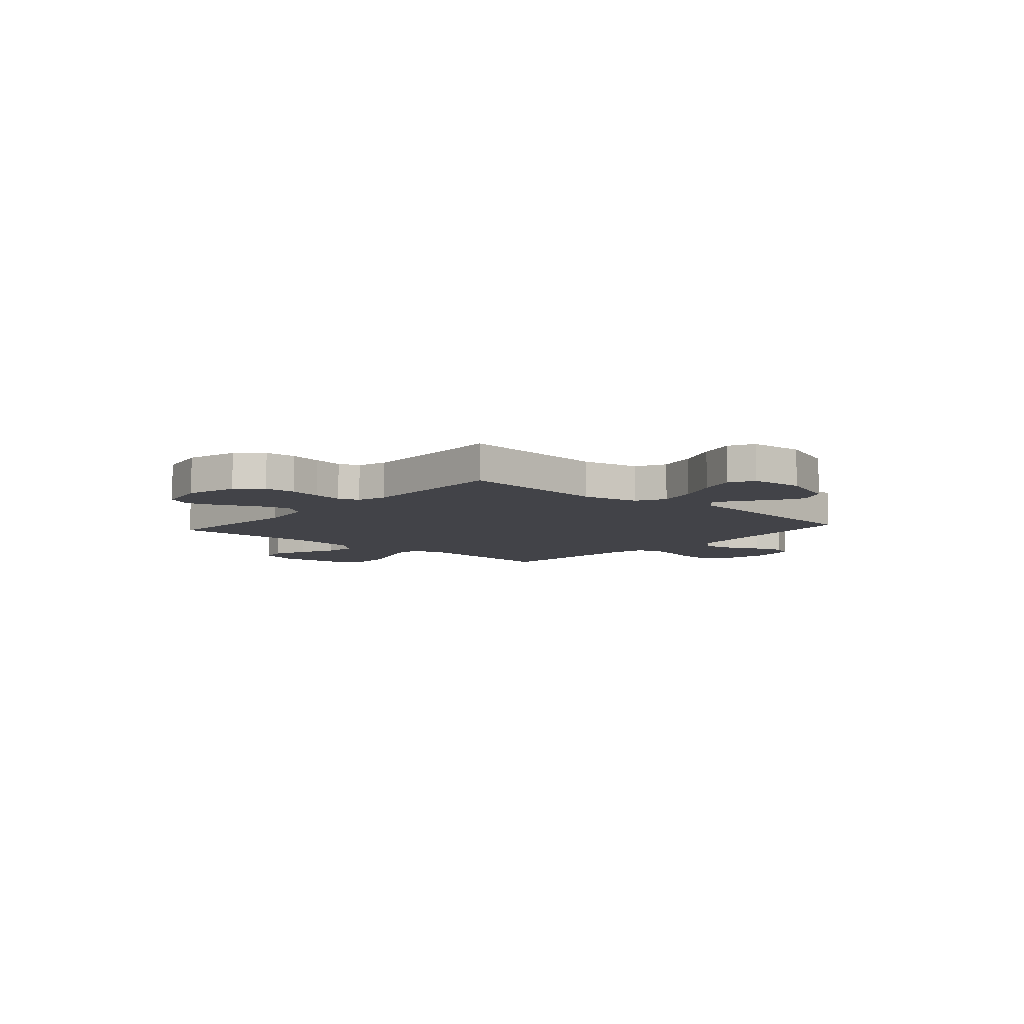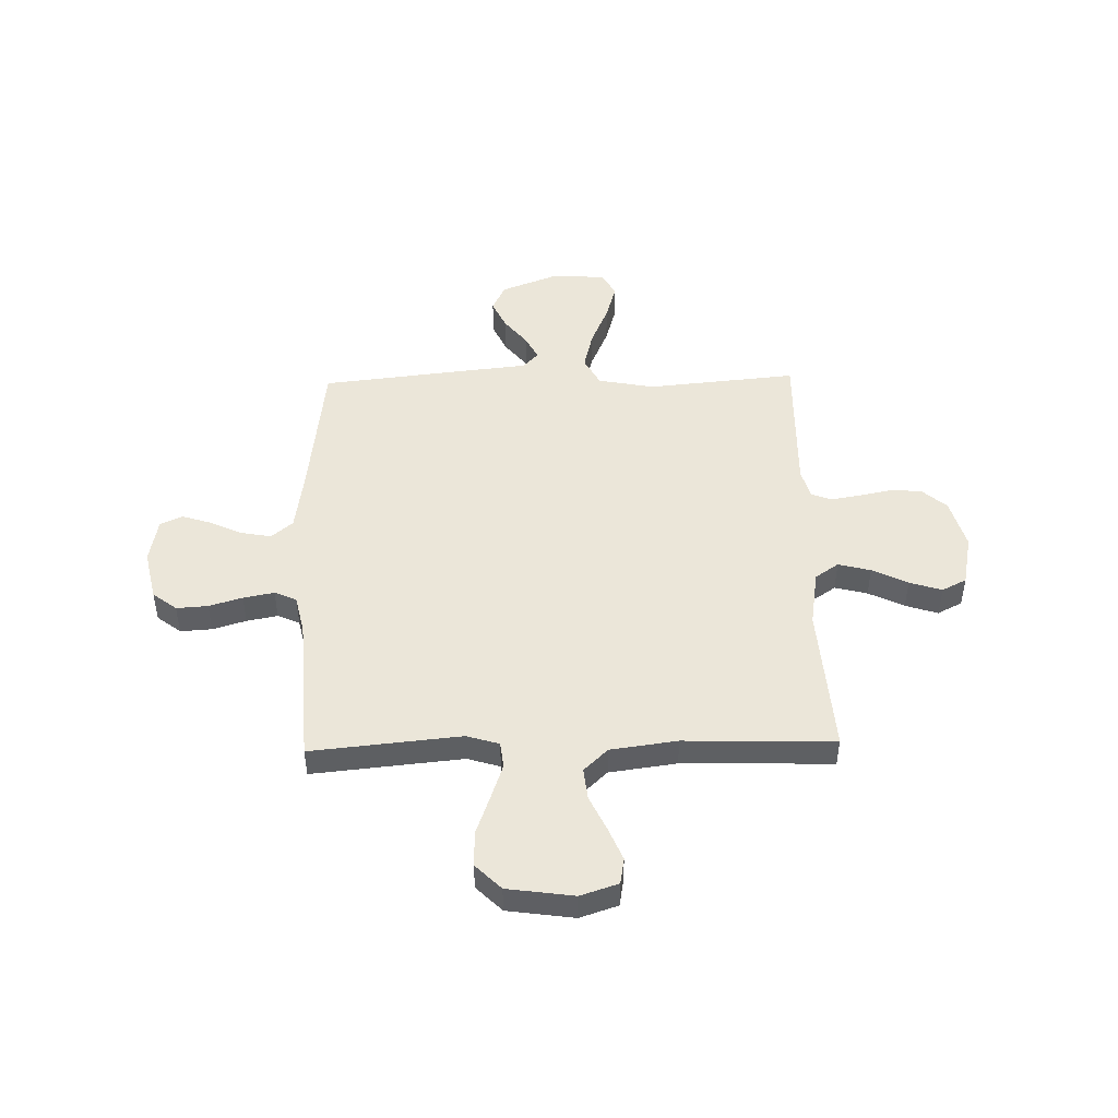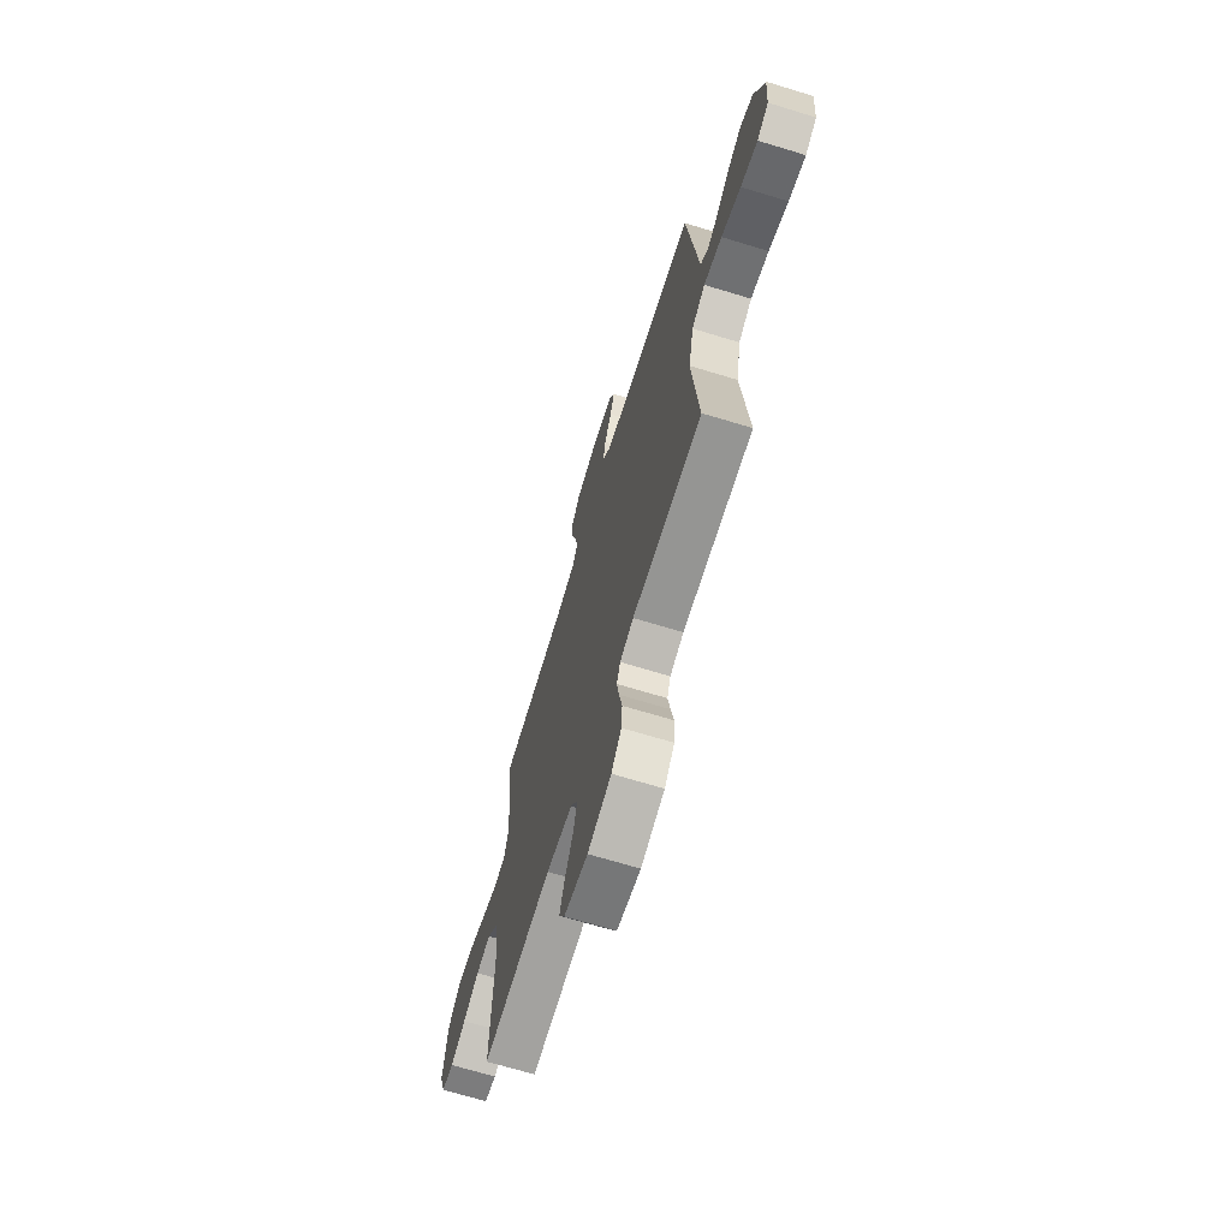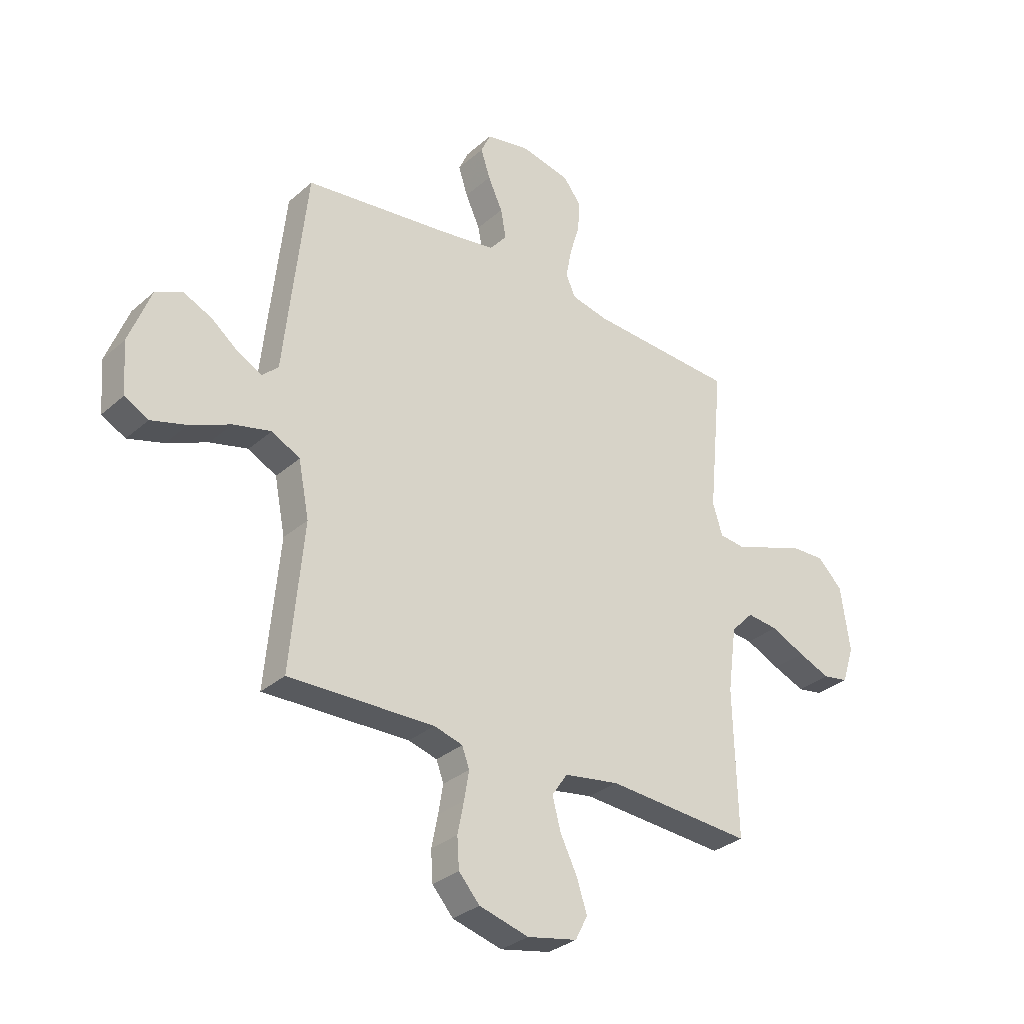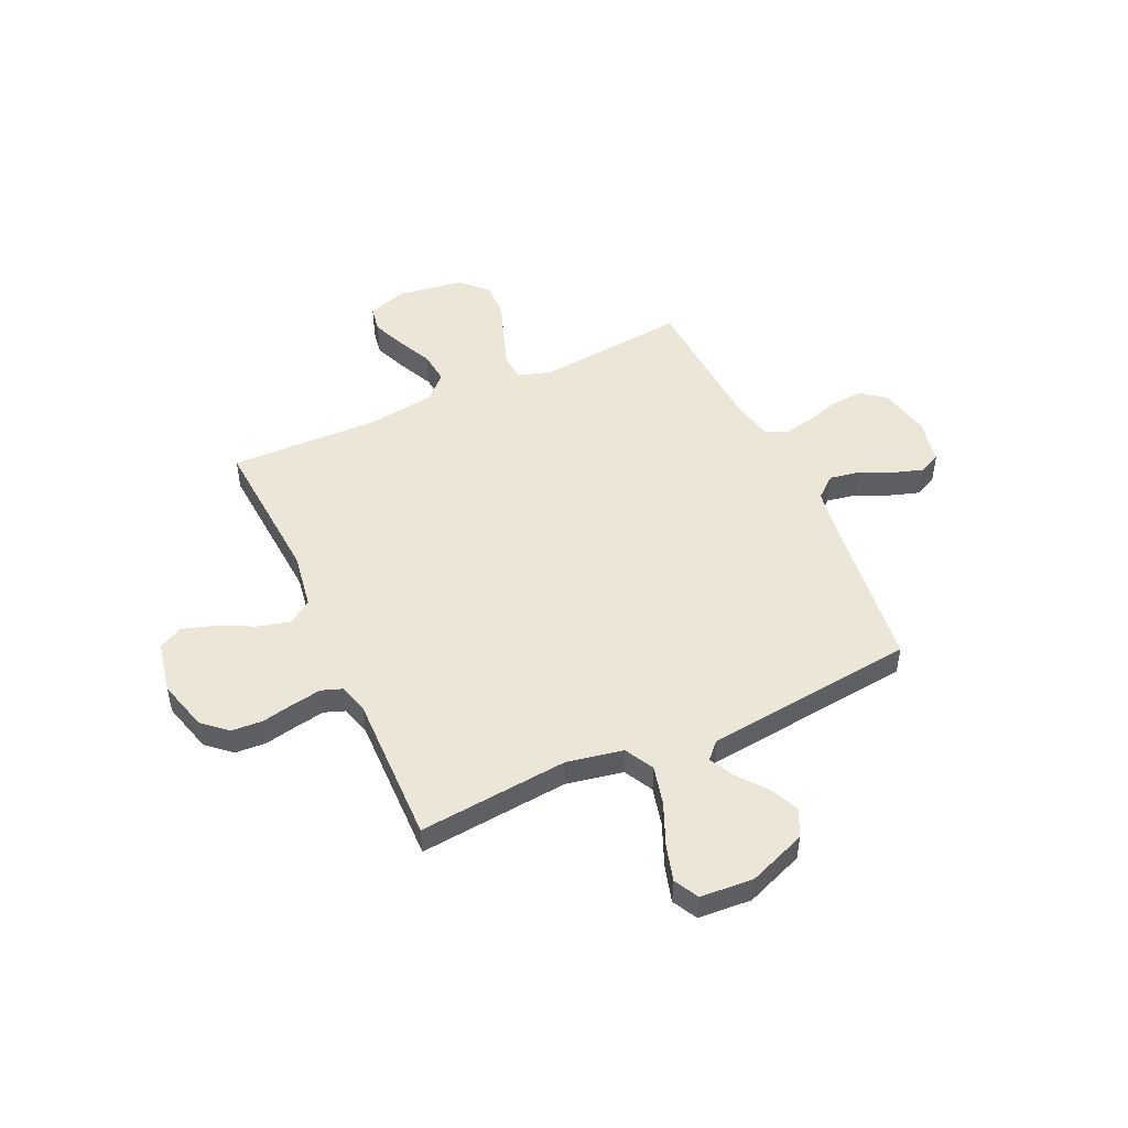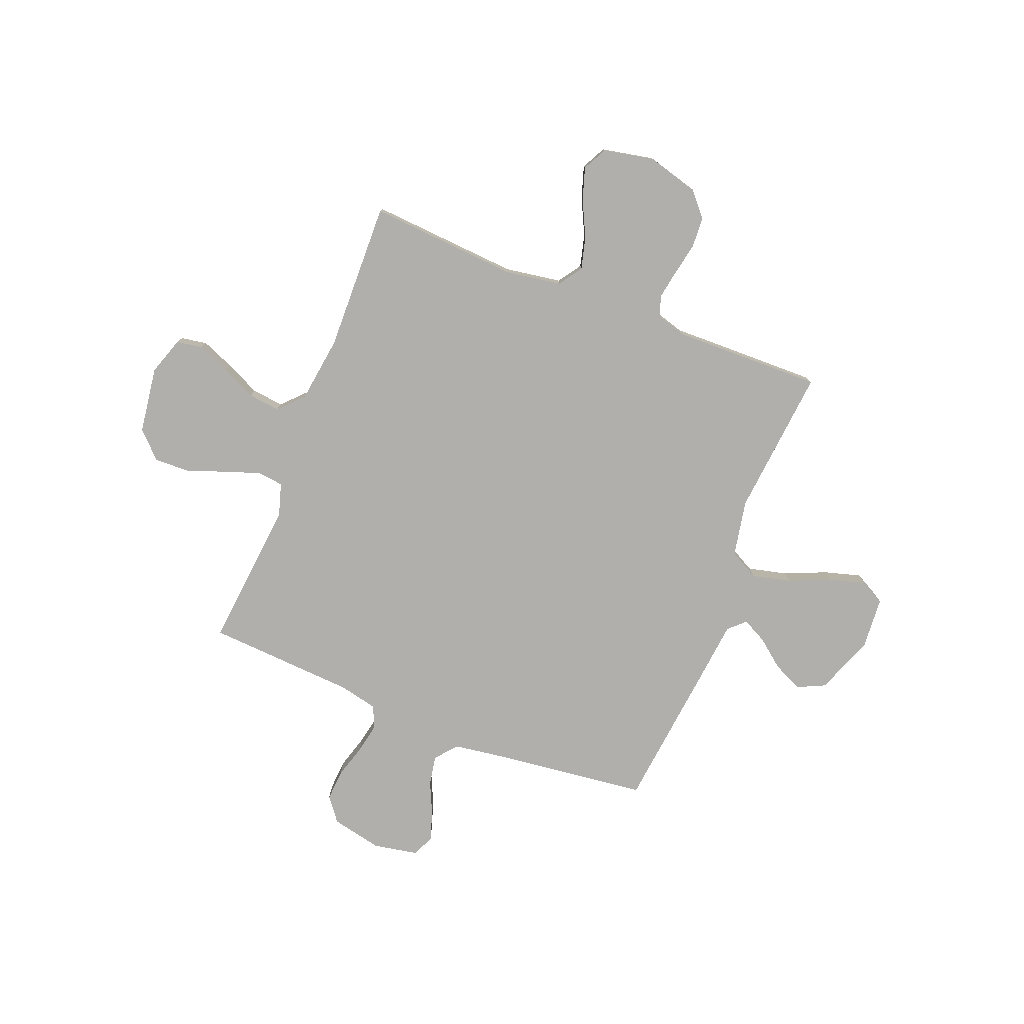
<metadata>
{"format":"obj","ext":"obj","renderer":"f3d","projection":"perspective","resolution":1024,"background":"white","views":[{"elev":-7.6,"azim":-131.2,"up":"+Y"},{"elev":47.6,"azim":88.6,"up":"+Y"},{"elev":-68.5,"azim":-107.0,"up":"+Z"},{"elev":-31.4,"azim":-39.2,"up":"+Z"},{"elev":49.5,"azim":-114.7,"up":"+Y"},{"elev":-78.3,"azim":158.4,"up":"+Y"}]}
</metadata>
<code>
v 0.5 0.07 0.5
v 0.471 0.07 0.2
v 0.491 0.07 0.135
v 0.543 0.07 0.129
v 0.615 0.07 0.154
v 0.692 0.07 0.182
v 0.763 0.07 0.184
v 0.814 0.07 0.133
v 0.833 0.07 0
v 0.808 0.07 -0.076
v 0.756 0.07 -0.085
v 0.69 0.07 -0.058
v 0.62 0.07 -0.025
v 0.556 0.07 -0.018
v 0.51 0.07 -0.066
v 0.492 0.07 -0.2
v 0.5 0.07 -0.5
v 0.2 0.07 -0.479
v 0.087 0.07 -0.497
v 0.055 0.07 -0.544
v 0.072 0.07 -0.609
v 0.107 0.07 -0.68
v 0.128 0.07 -0.745
v 0.103 0.07 -0.794
v 0 0.07 -0.815
v -0.102 0.07 -0.787
v -0.145 0.07 -0.738
v -0.149 0.07 -0.676
v -0.136 0.07 -0.611
v -0.126 0.07 -0.552
v -0.141 0.07 -0.511
v -0.2 0.07 -0.494
v -0.5 0.07 -0.5
v -0.472 0.07 -0.2
v -0.494 0.07 -0.087
v -0.552 0.07 -0.056
v -0.63 0.07 -0.075
v -0.714 0.07 -0.111
v -0.787 0.07 -0.132
v -0.836 0.07 -0.106
v -0.844 0.07 0
v -0.799 0.07 0.117
v -0.744 0.07 0.143
v -0.685 0.07 0.116
v -0.628 0.07 0.071
v -0.579 0.07 0.046
v -0.546 0.07 0.077
v -0.533 0.07 0.2
v -0.5 0.07 0.5
v -0.2 0.07 0.536
v -0.086 0.07 0.553
v -0.05 0.07 0.596
v -0.061 0.07 0.656
v -0.091 0.07 0.721
v -0.11 0.07 0.78
v -0.09 0.07 0.824
v 0 0.07 0.841
v 0.102 0.07 0.819
v 0.139 0.07 0.771
v 0.135 0.07 0.708
v 0.115 0.07 0.641
v 0.103 0.07 0.579
v 0.123 0.07 0.535
v 0.2 0.07 0.518
v 0.5 0 0.5
v 0.471 0 0.2
v 0.491 0 0.135
v 0.543 0 0.129
v 0.615 0 0.154
v 0.692 0 0.182
v 0.763 0 0.184
v 0.814 0 0.133
v 0.833 0 0
v 0.808 0 -0.076
v 0.756 0 -0.085
v 0.69 0 -0.058
v 0.62 0 -0.025
v 0.556 0 -0.018
v 0.51 0 -0.066
v 0.492 0 -0.2
v 0.5 0 -0.5
v 0.2 0 -0.479
v 0.087 0 -0.497
v 0.055 0 -0.544
v 0.072 0 -0.609
v 0.107 0 -0.68
v 0.128 0 -0.745
v 0.103 0 -0.794
v 0 0 -0.815
v -0.102 0 -0.787
v -0.145 0 -0.738
v -0.149 0 -0.676
v -0.136 0 -0.611
v -0.126 0 -0.552
v -0.141 0 -0.511
v -0.2 0 -0.494
v -0.5 0 -0.5
v -0.472 0 -0.2
v -0.494 0 -0.087
v -0.552 0 -0.056
v -0.63 0 -0.075
v -0.714 0 -0.111
v -0.787 0 -0.132
v -0.836 0 -0.106
v -0.844 0 0
v -0.799 0 0.117
v -0.744 0 0.143
v -0.685 0 0.116
v -0.628 0 0.071
v -0.579 0 0.046
v -0.546 0 0.077
v -0.533 0 0.2
v -0.5 0 0.5
v -0.2 0 0.536
v -0.086 0 0.553
v -0.05 0 0.596
v -0.061 0 0.656
v -0.091 0 0.721
v -0.11 0 0.78
v -0.09 0 0.824
v 0 0 0.841
v 0.102 0 0.819
v 0.139 0 0.771
v 0.135 0 0.708
v 0.115 0 0.641
v 0.103 0 0.579
v 0.123 0 0.535
v 0.2 0 0.518
f 58 59 60 61
f 58 61 62
f 57 58 62
f 56 57 62
f 53 54 55 56
f 52 53 56 62
f 51 52 62 63
f 47 48 49 50
f 47 50 51 63
f 42 43 44 45
f 42 45 46
f 41 42 46
f 40 41 46
f 37 38 39 40
f 36 37 40 46
f 35 36 46 47
f 32 33 34
f 31 32 34 35
f 26 27 28 29
f 26 29 30
f 25 26 30
f 24 25 30 31
f 21 22 23 24
f 20 21 24 31
f 16 17 18
f 15 16 18 19
f 14 15 19
f 10 11 12 13
f 8 9 10 13
f 8 13 14
f 5 6 7 8
f 4 5 8 14
f 3 4 14 19
f 64 1 2
f 35 47 63 64
f 20 31 35 64
f 19 20 64
f 2 3 19 64
f 125 124 123 122
f 126 125 122
f 126 122 121
f 126 121 120
f 120 119 118 117
f 126 120 117 116
f 127 126 116 115
f 114 113 112 111
f 127 115 114 111
f 109 108 107 106
f 110 109 106
f 110 106 105
f 110 105 104
f 104 103 102 101
f 110 104 101 100
f 111 110 100 99
f 98 97 96
f 99 98 96 95
f 93 92 91 90
f 94 93 90
f 94 90 89
f 95 94 89 88
f 88 87 86 85
f 95 88 85 84
f 82 81 80
f 83 82 80 79
f 83 79 78
f 77 76 75 74
f 77 74 73 72
f 78 77 72
f 72 71 70 69
f 78 72 69 68
f 83 78 68 67
f 66 65 128
f 128 127 111 99
f 128 99 95 84
f 128 84 83
f 128 83 67 66
f 1 65 66 2
f 2 66 67 3
f 3 67 68 4
f 4 68 69 5
f 5 69 70 6
f 6 70 71 7
f 7 71 72 8
f 8 72 73 9
f 9 73 74 10
f 10 74 75 11
f 11 75 76 12
f 12 76 77 13
f 13 77 78 14
f 14 78 79 15
f 15 79 80 16
f 16 80 81 17
f 17 81 82 18
f 18 82 83 19
f 19 83 84 20
f 20 84 85 21
f 21 85 86 22
f 22 86 87 23
f 23 87 88 24
f 24 88 89 25
f 25 89 90 26
f 26 90 91 27
f 27 91 92 28
f 28 92 93 29
f 29 93 94 30
f 30 94 95 31
f 31 95 96 32
f 32 96 97 33
f 33 97 98 34
f 34 98 99 35
f 35 99 100 36
f 36 100 101 37
f 37 101 102 38
f 38 102 103 39
f 39 103 104 40
f 40 104 105 41
f 41 105 106 42
f 42 106 107 43
f 43 107 108 44
f 44 108 109 45
f 45 109 110 46
f 46 110 111 47
f 47 111 112 48
f 48 112 113 49
f 49 113 114 50
f 50 114 115 51
f 51 115 116 52
f 52 116 117 53
f 53 117 118 54
f 54 118 119 55
f 55 119 120 56
f 56 120 121 57
f 57 121 122 58
f 58 122 123 59
f 59 123 124 60
f 60 124 125 61
f 61 125 126 62
f 62 126 127 63
f 63 127 128 64
f 64 128 65 1

</code>
